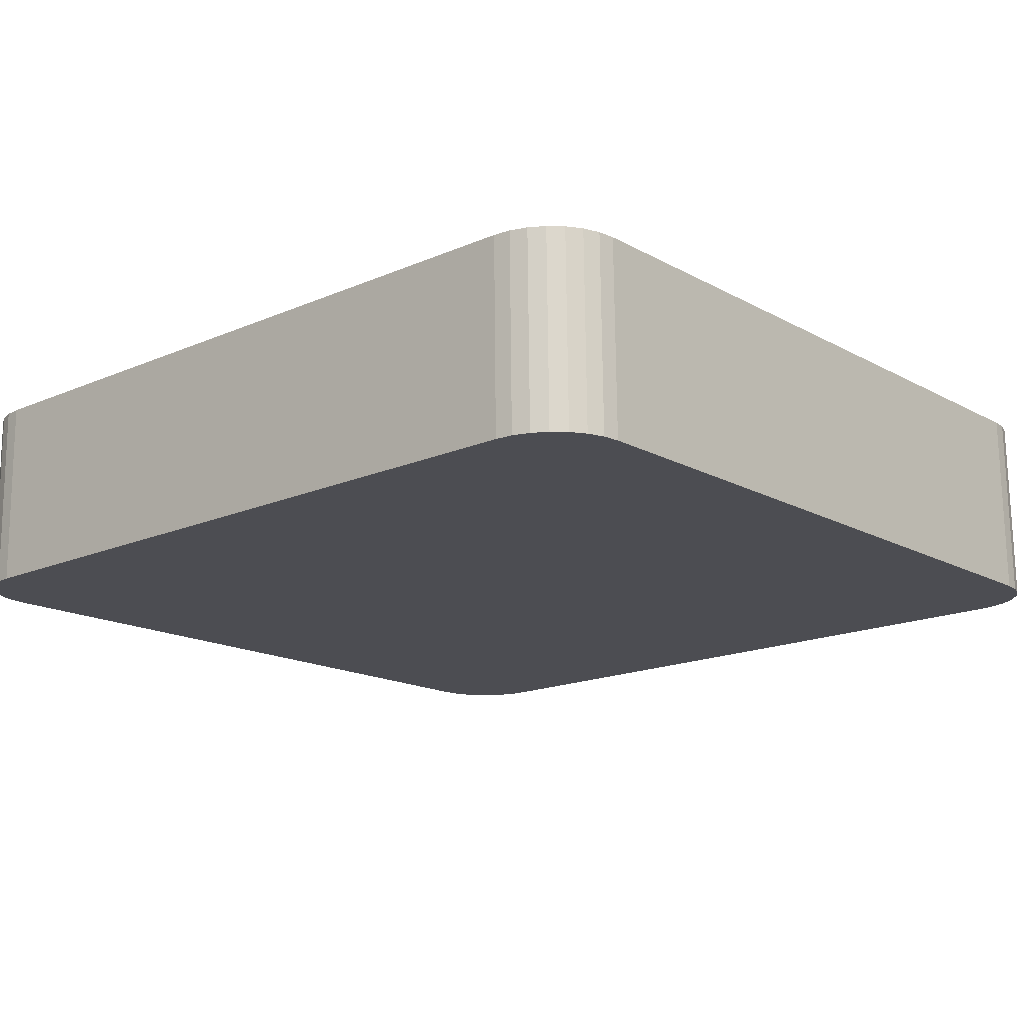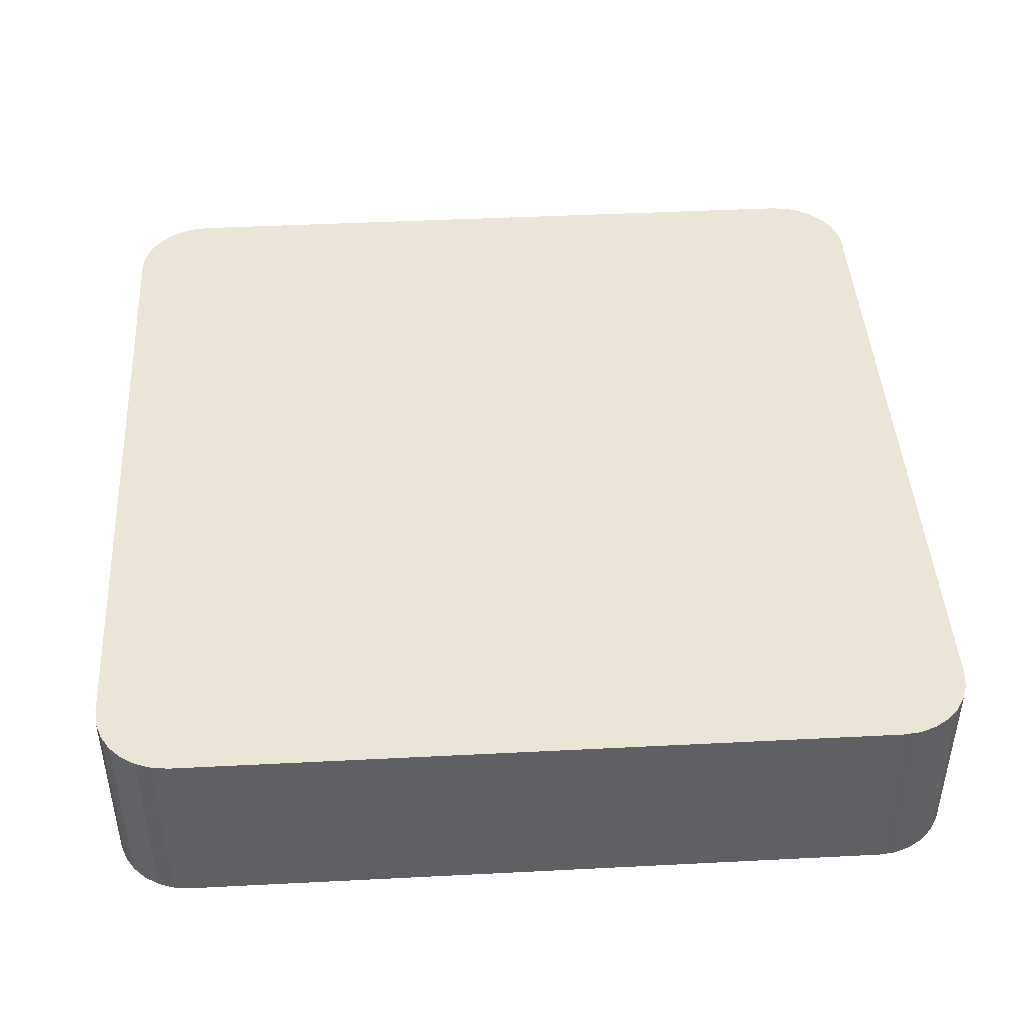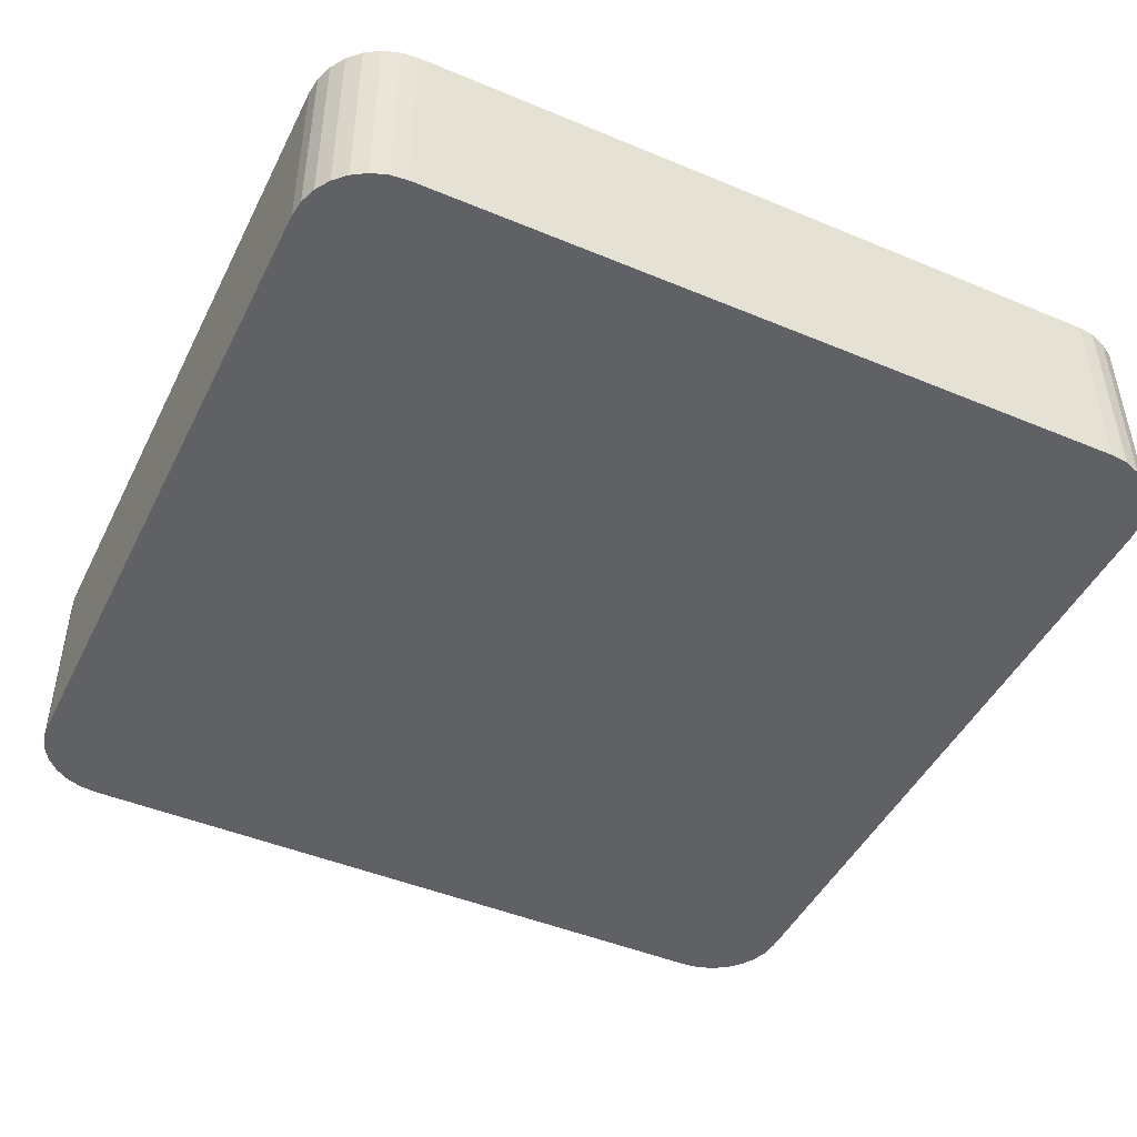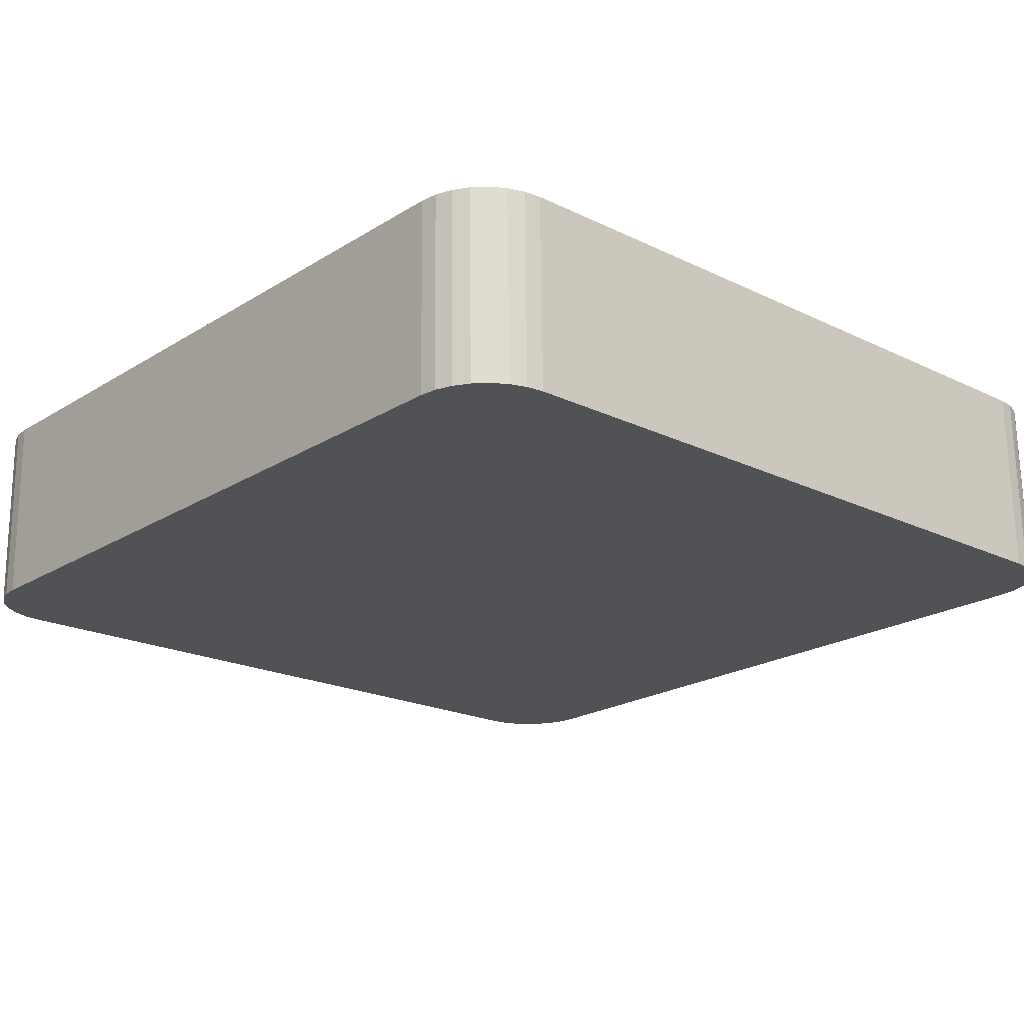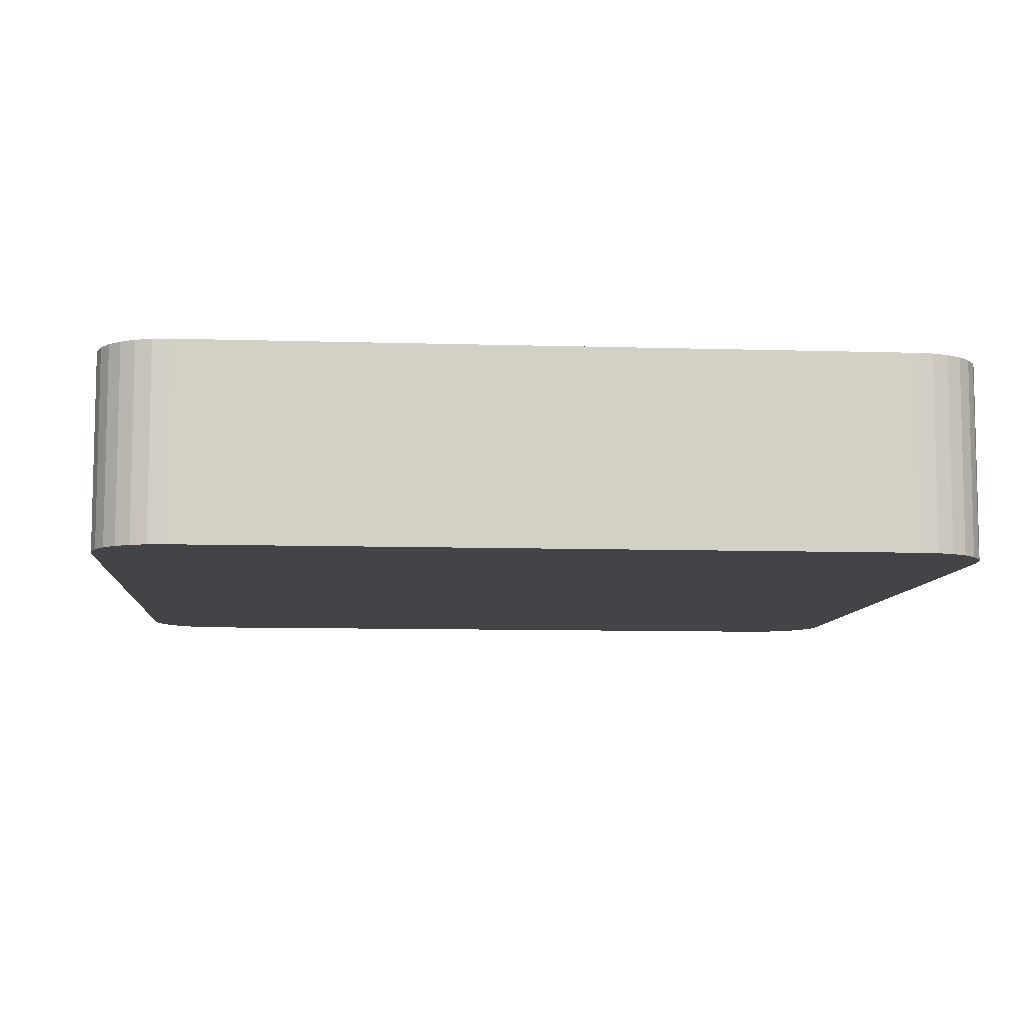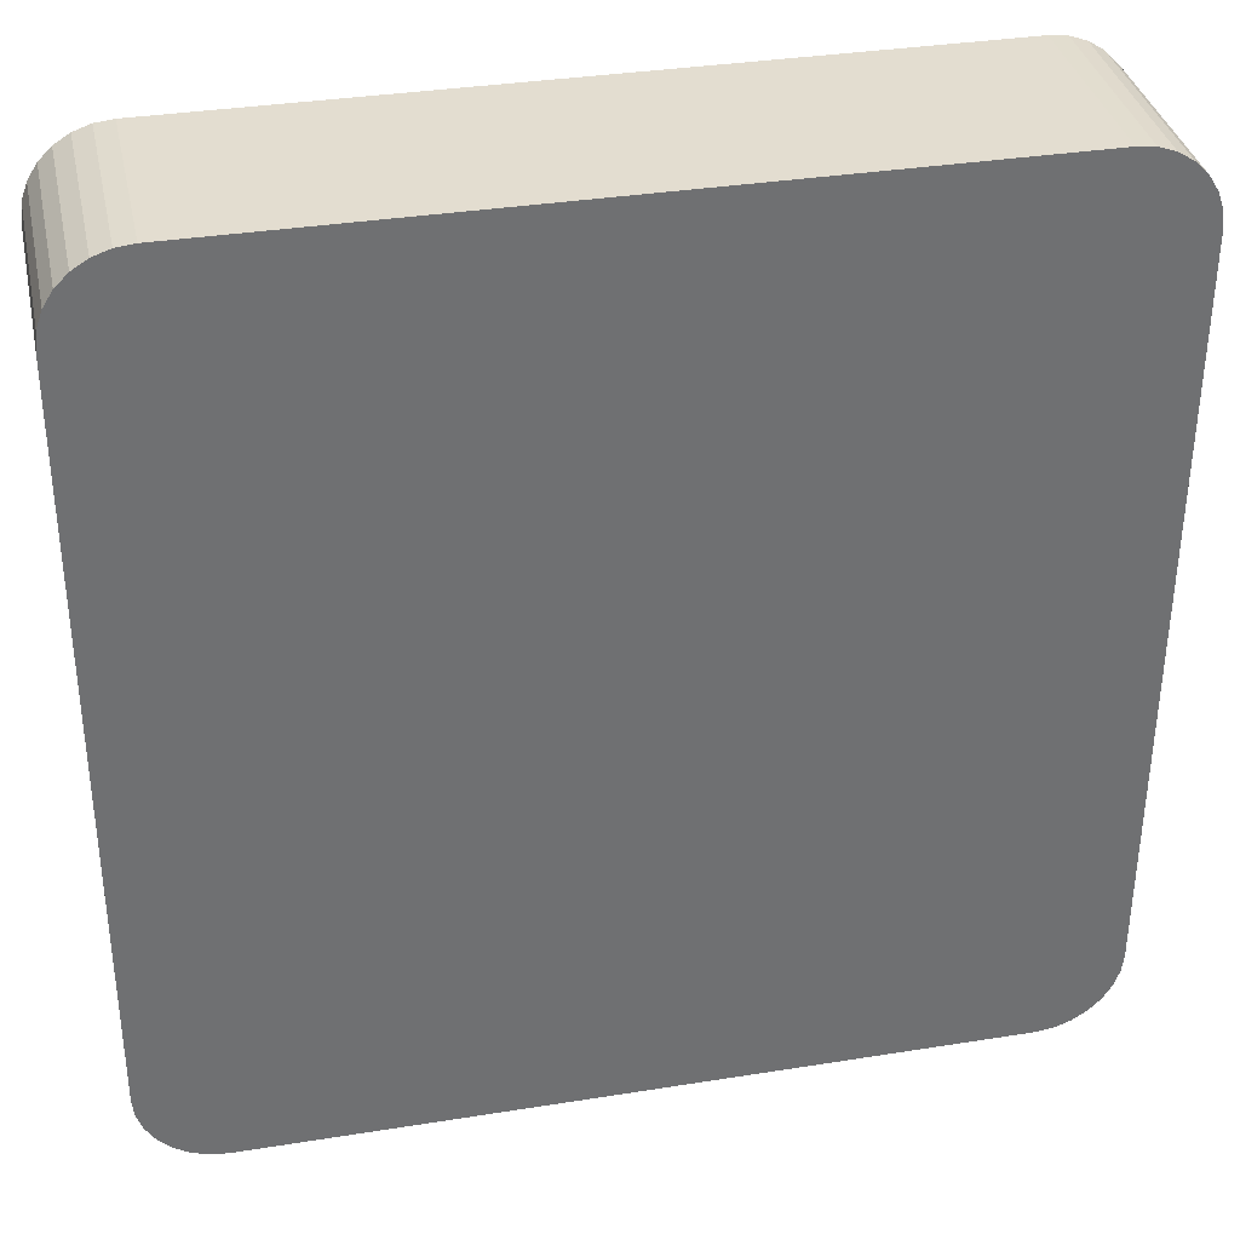
<metadata>
{"format":"obj","ext":"obj","renderer":"f3d","projection":"perspective","resolution":1024,"background":"white","views":[{"elev":-16.8,"azim":-49.2,"up":"+Z"},{"elev":45.0,"azim":86.3,"up":"+Z"},{"elev":-45.7,"azim":64.2,"up":"+Z"},{"elev":-21.0,"azim":-42.4,"up":"+Z"},{"elev":-7.5,"azim":85.2,"up":"+Z"},{"elev":35.6,"azim":-12.9,"up":"+Y"}]}
</metadata>
<code>
v 39.22 618.9 -128.9
v 38.74 618.4 -129
v 39.11 618.9 -128.9
v 39.01 618.8 -129
v 38.92 618.8 -129
v 38.85 618.7 -129
v 38.79 618.6 -129
v 38.76 618.5 -129
v 44.1 618.4 -128.9
v 43.63 618.9 -128.9
v 44.09 618.5 -128.9
v 44.06 618.6 -128.9
v 44 618.7 -128.9
v 43.92 618.8 -128.9
v 43.84 618.8 -128.9
v 43.74 618.9 -128.9
v 38.76 618.4 -130.2
v 39.23 618.9 -130.2
v 38.77 618.5 -130.2
v 38.81 618.6 -130.2
v 38.86 618.7 -130.2
v 38.94 618.8 -130.2
v 39.03 618.8 -130.2
v 39.13 618.9 -130.2
v 43.65 618.9 -130.1
v 44.12 618.4 -130.1
v 43.75 618.9 -130.1
v 43.85 618.8 -130.1
v 43.94 618.8 -130.1
v 44.01 618.7 -130.1
v 44.07 618.6 -130.1
v 44.11 618.5 -130.1
v 38.73 614 -128.9
v 39.2 613.5 -128.9
v 38.74 613.9 -128.9
v 38.77 613.8 -128.9
v 38.83 613.7 -128.9
v 38.9 613.6 -128.9
v 38.99 613.6 -128.9
v 39.09 613.5 -128.9
v 43.61 613.5 -128.9
v 44.08 614 -128.9
v 43.71 613.5 -128.9
v 43.81 613.6 -128.9
v 43.9 613.6 -128.9
v 43.98 613.7 -128.9
v 44.04 613.8 -128.9
v 44.07 613.9 -128.9
v 39.21 613.5 -130.1
v 38.74 614 -130.1
v 39.11 613.5 -130.1
v 39.01 613.6 -130.1
v 38.92 613.6 -130.1
v 38.84 613.7 -130.1
v 38.79 613.8 -130.1
v 38.75 613.9 -130.1
v 44.1 614 -130.1
v 43.62 613.5 -130.1
v 44.09 613.9 -130.1
v 44.05 613.8 -130.1
v 43.99 613.7 -130.1
v 43.92 613.6 -130.1
v 43.83 613.6 -130.1
v 43.73 613.5 -130.1
f 33 35 36 37 38 39 40 34 41 43 44 45 46 47 48 42 9 11 12 13 14 15 16 10 1 3 4 5 6 7 8 2
f 49 58 41 34
f 57 26 9 42
f 1 10 25 18
f 17 19 20 21 22 23 24 18 25 27 28 29 30 31 32 26 57 59 60 61 62 63 64 58 49 51 52 53 54 55 56 50
f 17 2 8 19
f 19 8 7 20
f 20 7 6 21
f 21 6 5 22
f 22 5 4 23
f 23 4 3 24
f 24 3 1 18
f 9 26 32 11
f 11 32 31 12
f 12 31 30 13
f 13 30 29 14
f 14 29 28 15
f 15 28 27 16
f 16 27 25 10
f 33 50 56 35
f 35 56 55 36
f 36 55 54 37
f 37 54 53 38
f 38 53 52 39
f 39 52 51 40
f 40 51 49 34
f 57 42 48 59
f 59 48 47 60
f 60 47 46 61
f 61 46 45 62
f 62 45 44 63
f 63 44 43 64
f 64 43 41 58
f 17 50 33 2

</code>
